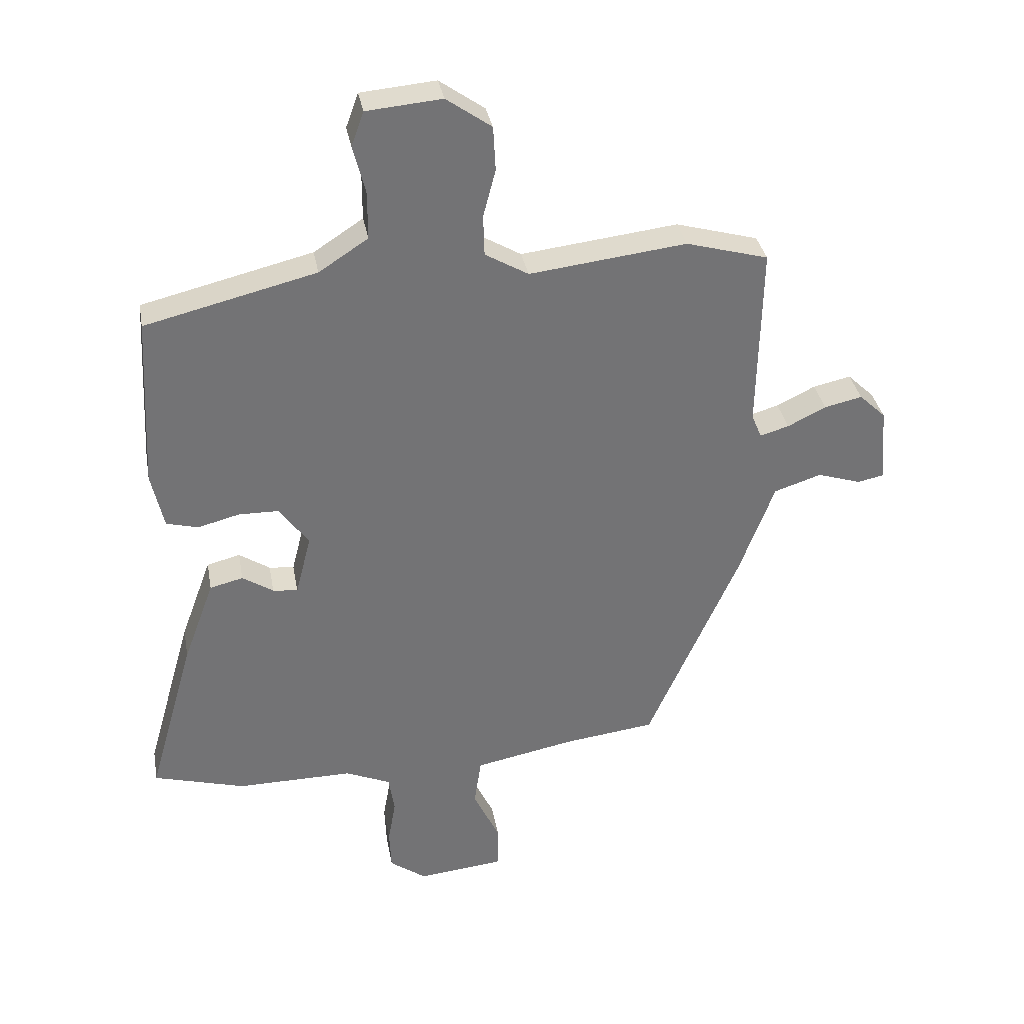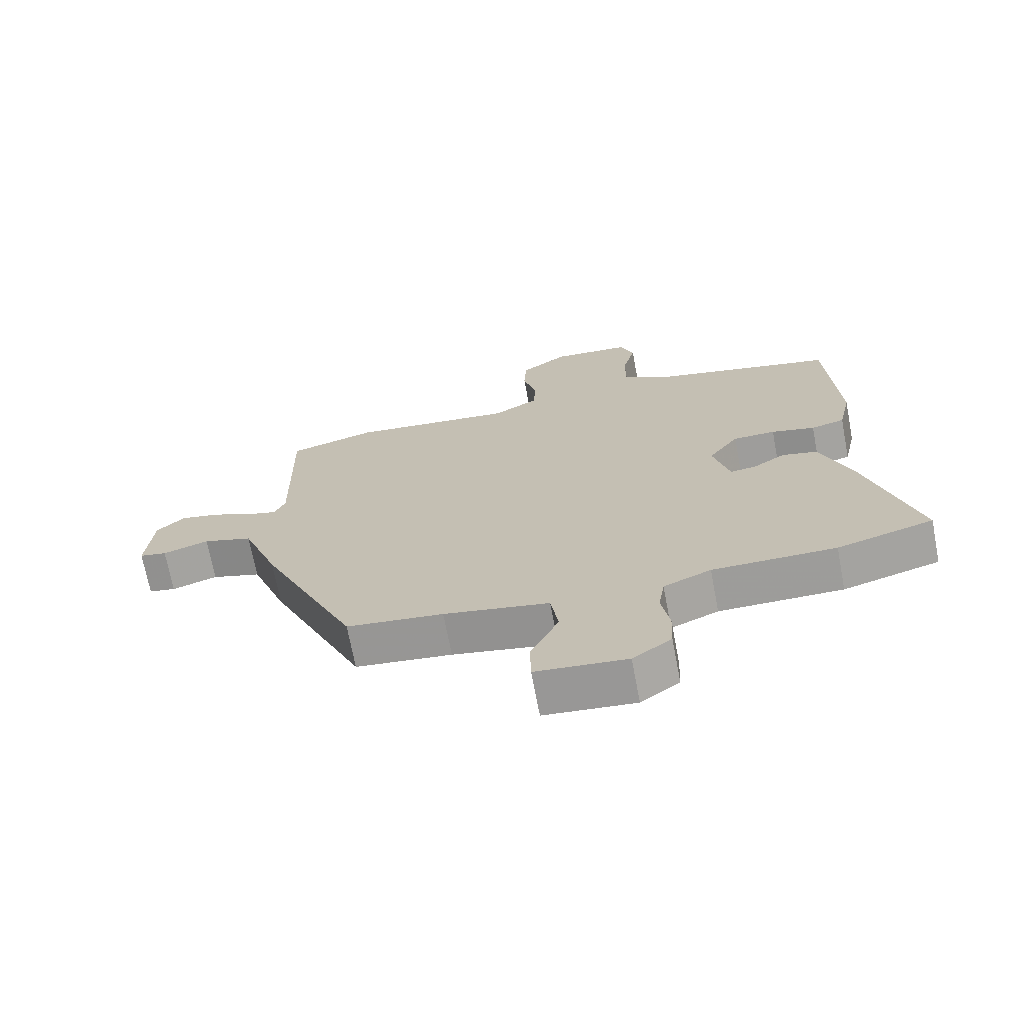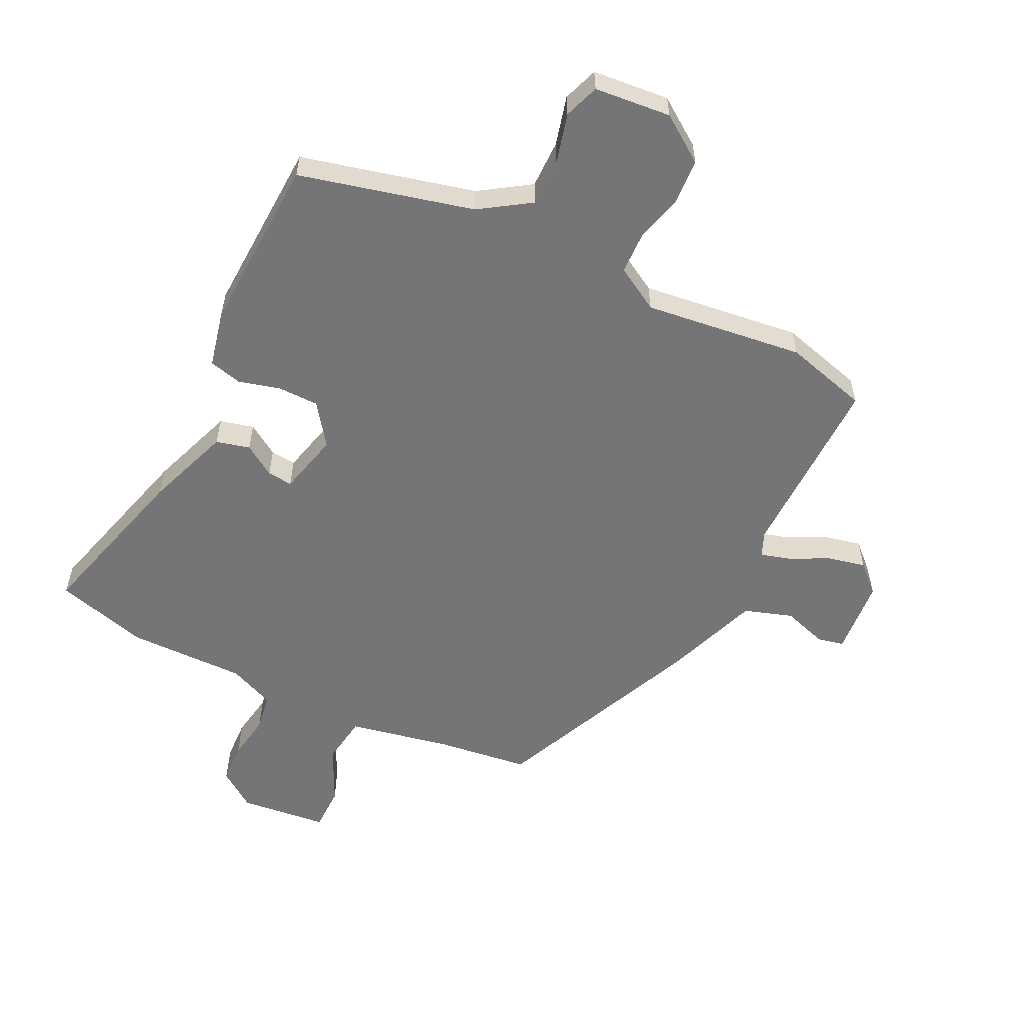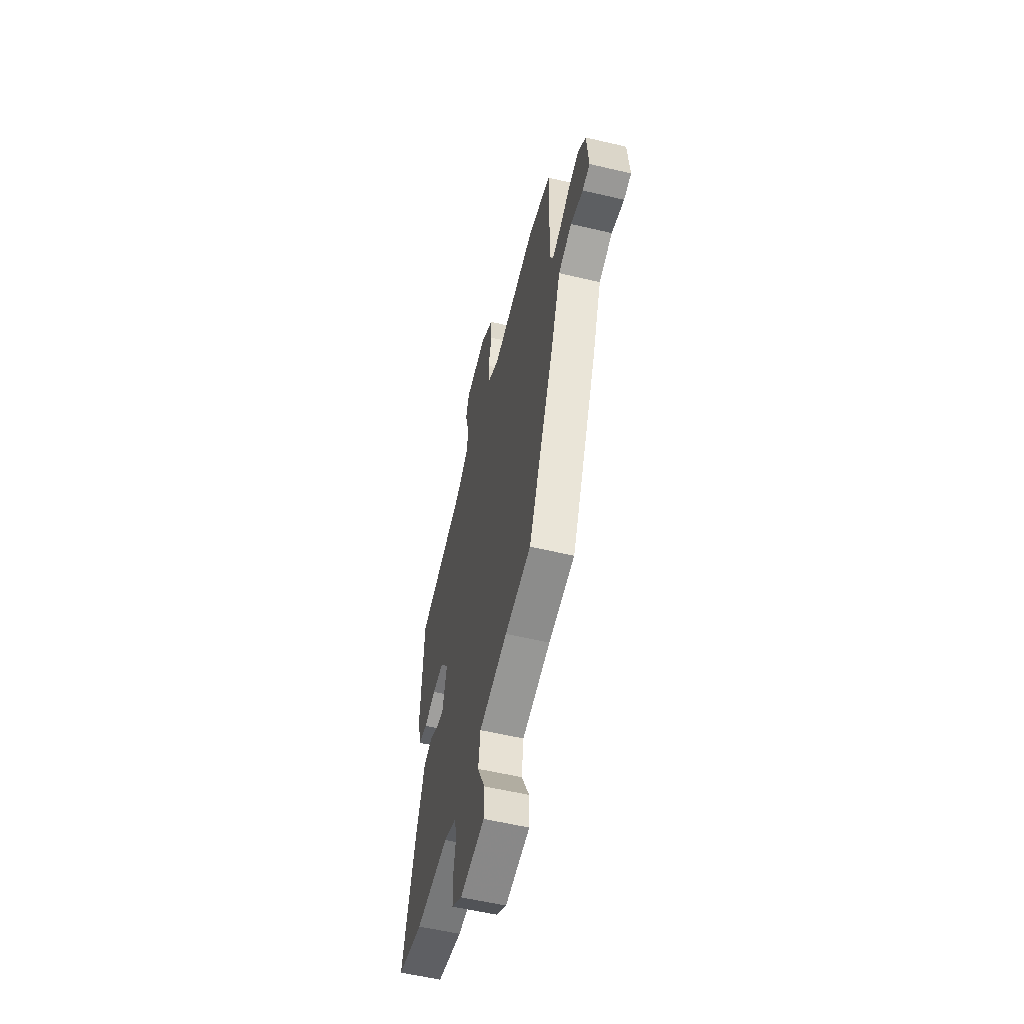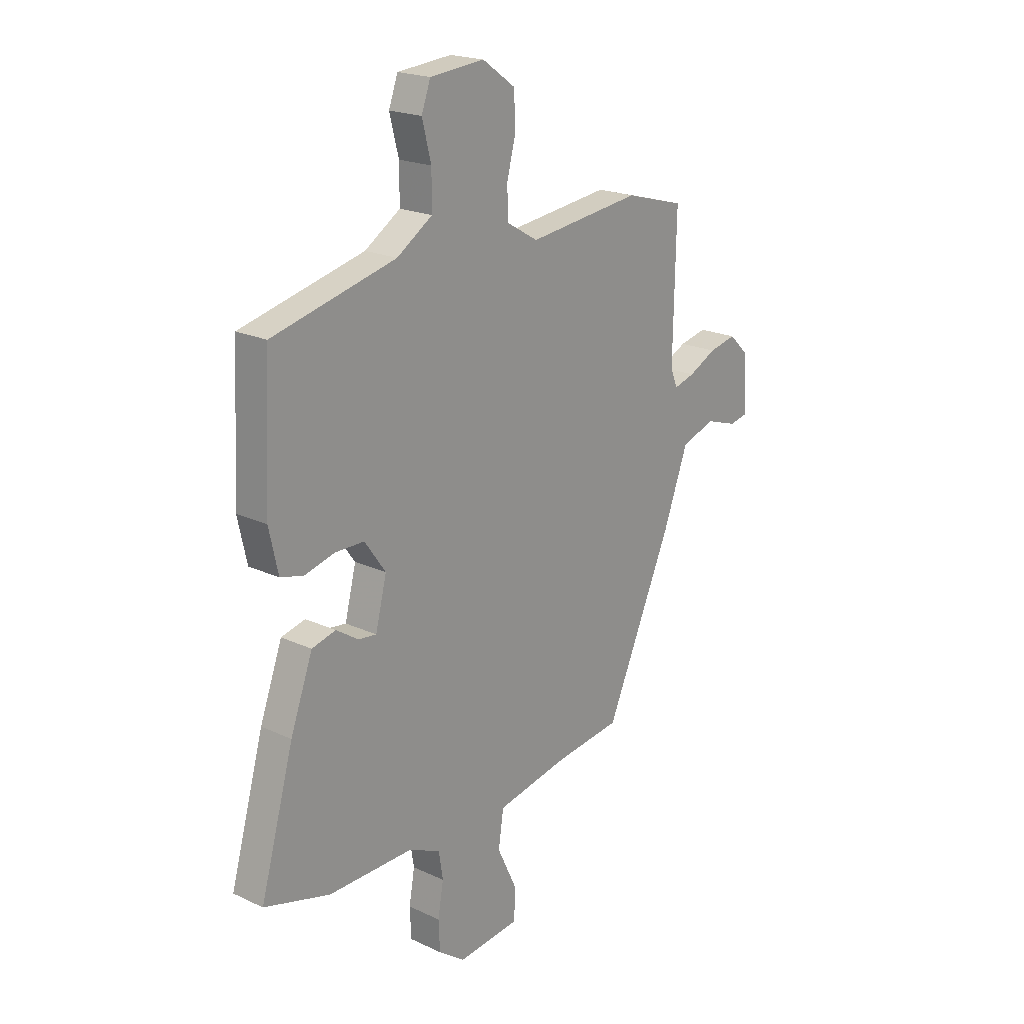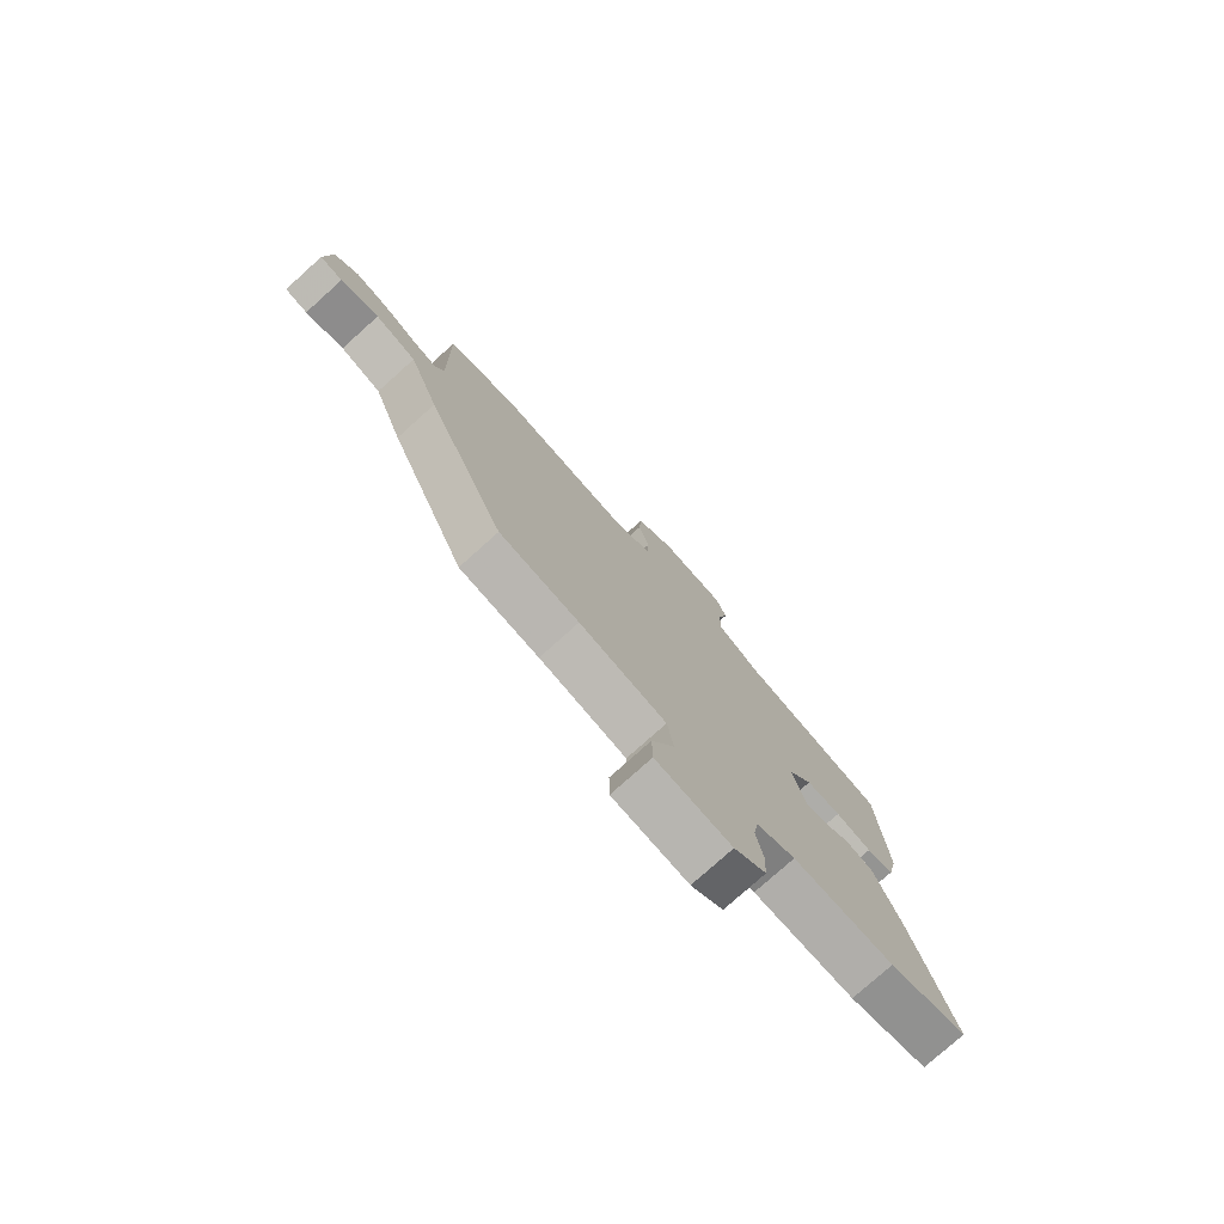
<metadata>
{"format":"obj","ext":"obj","renderer":"f3d","projection":"perspective","resolution":1024,"background":"white","views":[{"elev":34.5,"azim":-10.2,"up":"+Z"},{"elev":-70.4,"azim":-169.2,"up":"+Z"},{"elev":-56.6,"azim":-25.7,"up":"+Y"},{"elev":-57.1,"azim":76.2,"up":"+Z"},{"elev":20.6,"azim":-49.8,"up":"+Z"},{"elev":-77.6,"azim":131.9,"up":"+Z"}]}
</metadata>
<code>
v 0.364 0.07 -0.492
v 0.209 0.07 -0.511
v 0.04 0.07 -0.544
v 0.028 0.07 -0.626
v 0.073 0.07 -0.721
v 0.072 0.07 -0.795
v -0.074 0.07 -0.81
v -0.136 0.07 -0.765
v -0.139 0.07 -0.696
v -0.126 0.07 -0.621
v -0.136 0.07 -0.558
v -0.212 0.07 -0.525
v -0.409 0.07 -0.526
v -0.563 0.07 -0.482
v -0.485 0.07 -0.207
v -0.433 0.07 -0.066
v -0.377 0.07 -0.052
v -0.325 0.07 -0.086
v -0.283 0.07 -0.091
v -0.257 0.07 0.012
v -0.306 0.07 0.081
v -0.374 0.07 0.082
v -0.444 0.07 0.064
v -0.498 0.07 0.078
v -0.519 0.07 0.173
v -0.504 0.07 0.465
v -0.216 0.07 0.535
v -0.133 0.07 0.589
v -0.133 0.07 0.669
v -0.154 0.07 0.751
v -0.133 0.07 0.809
v -0.006 0.07 0.82
v 0.07 0.07 0.766
v 0.074 0.07 0.691
v 0.053 0.07 0.611
v 0.055 0.07 0.542
v 0.128 0.07 0.499
v 0.393 0.07 0.53
v 0.532 0.07 0.491
v 0.526 0.07 0.179
v 0.543 0.07 0.138
v 0.592 0.07 0.152
v 0.657 0.07 0.184
v 0.721 0.07 0.198
v 0.766 0.07 0.155
v 0.776 0.07 0.027
v 0.732 0.07 0.018
v 0.658 0.07 0.042
v 0.578 0.07 0.016
v 0.519 0.07 -0.143
v 0.364 0 -0.492
v 0.209 0 -0.511
v 0.04 0 -0.544
v 0.028 0 -0.626
v 0.073 0 -0.721
v 0.072 0 -0.795
v -0.074 0 -0.81
v -0.136 0 -0.765
v -0.139 0 -0.696
v -0.126 0 -0.621
v -0.136 0 -0.558
v -0.212 0 -0.525
v -0.409 0 -0.526
v -0.563 0 -0.482
v -0.485 0 -0.207
v -0.433 0 -0.066
v -0.377 0 -0.052
v -0.325 0 -0.086
v -0.283 0 -0.091
v -0.257 0 0.012
v -0.306 0 0.081
v -0.374 0 0.082
v -0.444 0 0.064
v -0.498 0 0.078
v -0.519 0 0.173
v -0.504 0 0.465
v -0.216 0 0.535
v -0.133 0 0.589
v -0.133 0 0.669
v -0.154 0 0.751
v -0.133 0 0.809
v -0.006 0 0.82
v 0.07 0 0.766
v 0.074 0 0.691
v 0.053 0 0.611
v 0.055 0 0.542
v 0.128 0 0.499
v 0.393 0 0.53
v 0.532 0 0.491
v 0.526 0 0.179
v 0.543 0 0.138
v 0.592 0 0.152
v 0.657 0 0.184
v 0.721 0 0.198
v 0.766 0 0.155
v 0.776 0 0.027
v 0.732 0 0.018
v 0.658 0 0.042
v 0.578 0 0.016
v 0.519 0 -0.143
f 49 50 1 2
f 45 46 47 48
f 45 48 49
f 42 43 44 45
f 41 42 45 49
f 40 41 49 2
f 37 38 39 40
f 36 37 40 2
f 32 33 34 35
f 32 35 36
f 29 30 31 32
f 28 29 32 36
f 27 28 36 2
f 22 23 24 25
f 21 22 25 26
f 20 21 26 27
f 15 16 17 18
f 15 18 19
f 12 13 14 15
f 11 12 15 19
f 7 8 9 10
f 7 10 11
f 4 5 6 7
f 3 4 7 11
f 20 27 2 3
f 3 11 19 20
f 52 51 100 99
f 98 97 96 95
f 99 98 95
f 95 94 93 92
f 99 95 92 91
f 52 99 91 90
f 90 89 88 87
f 52 90 87 86
f 85 84 83 82
f 86 85 82
f 82 81 80 79
f 86 82 79 78
f 52 86 78 77
f 75 74 73 72
f 76 75 72 71
f 77 76 71 70
f 68 67 66 65
f 69 68 65
f 65 64 63 62
f 69 65 62 61
f 60 59 58 57
f 61 60 57
f 57 56 55 54
f 61 57 54 53
f 53 52 77 70
f 70 69 61 53
f 1 51 52 2
f 2 52 53 3
f 3 53 54 4
f 4 54 55 5
f 5 55 56 6
f 6 56 57 7
f 7 57 58 8
f 8 58 59 9
f 9 59 60 10
f 10 60 61 11
f 11 61 62 12
f 12 62 63 13
f 13 63 64 14
f 14 64 65 15
f 15 65 66 16
f 16 66 67 17
f 17 67 68 18
f 18 68 69 19
f 19 69 70 20
f 20 70 71 21
f 21 71 72 22
f 22 72 73 23
f 23 73 74 24
f 24 74 75 25
f 25 75 76 26
f 26 76 77 27
f 27 77 78 28
f 28 78 79 29
f 29 79 80 30
f 30 80 81 31
f 31 81 82 32
f 32 82 83 33
f 33 83 84 34
f 34 84 85 35
f 35 85 86 36
f 36 86 87 37
f 37 87 88 38
f 38 88 89 39
f 39 89 90 40
f 40 90 91 41
f 41 91 92 42
f 42 92 93 43
f 43 93 94 44
f 44 94 95 45
f 45 95 96 46
f 46 96 97 47
f 47 97 98 48
f 48 98 99 49
f 49 99 100 50
f 50 100 51 1

</code>
